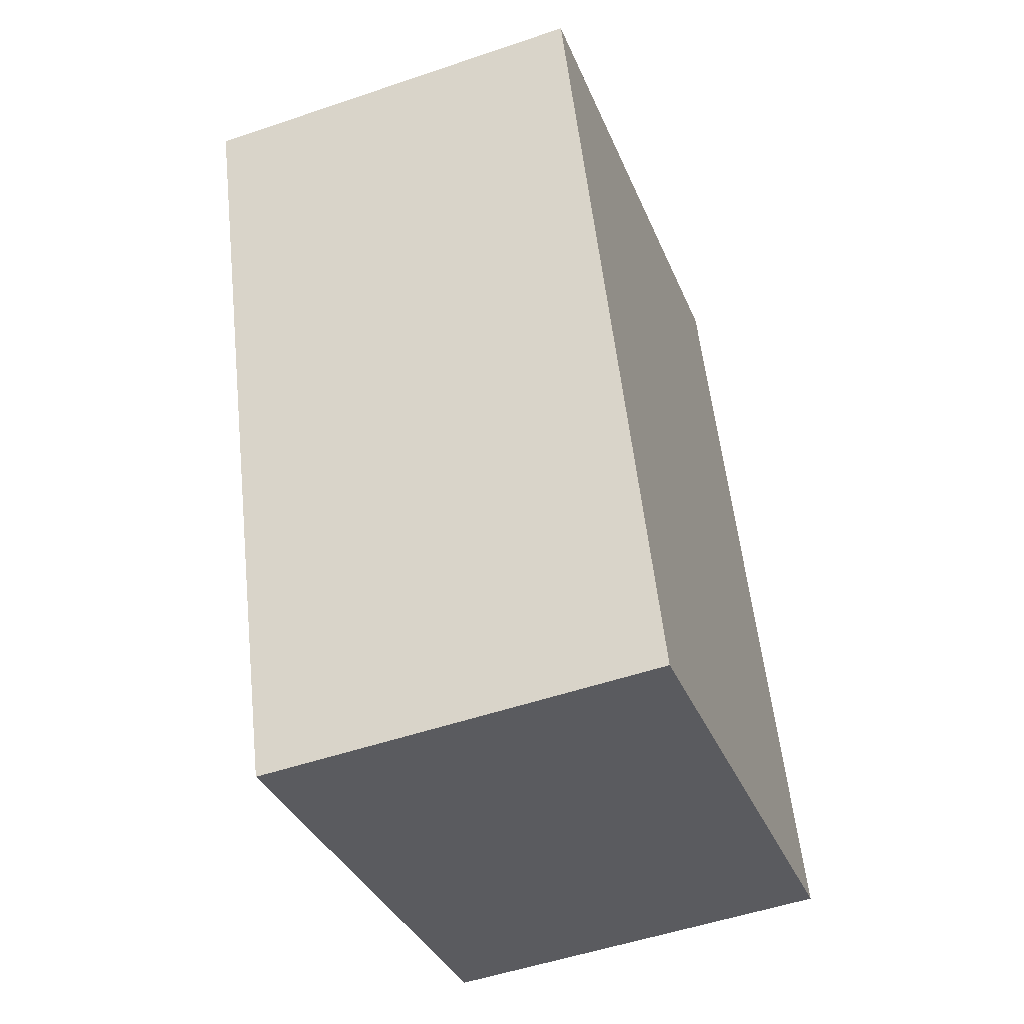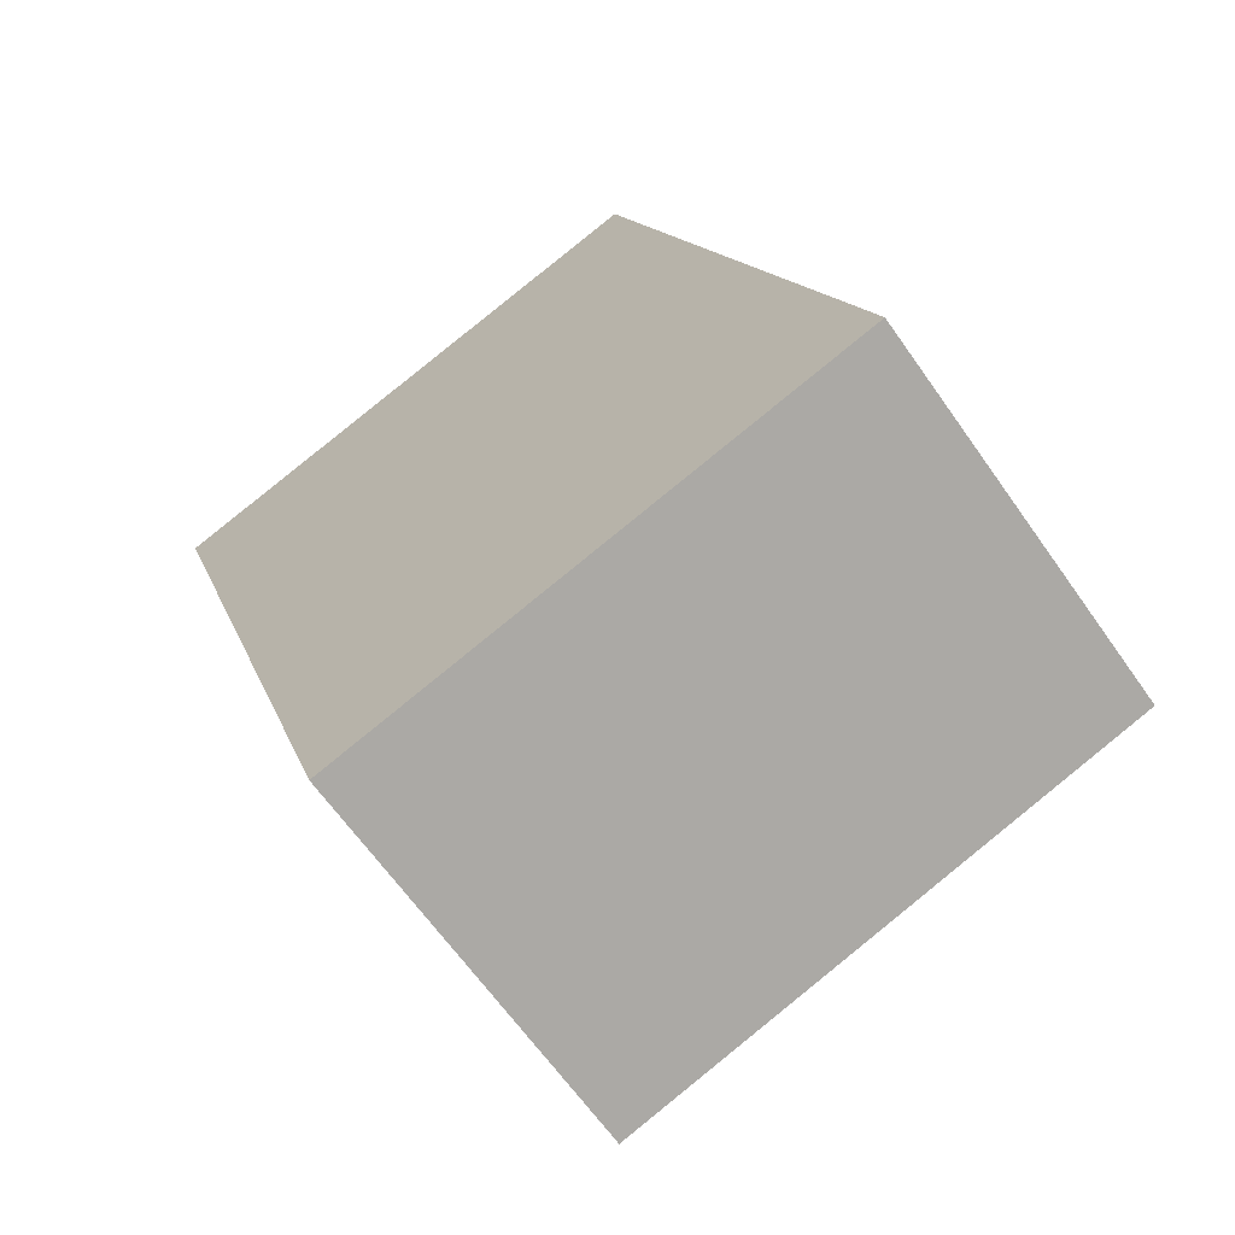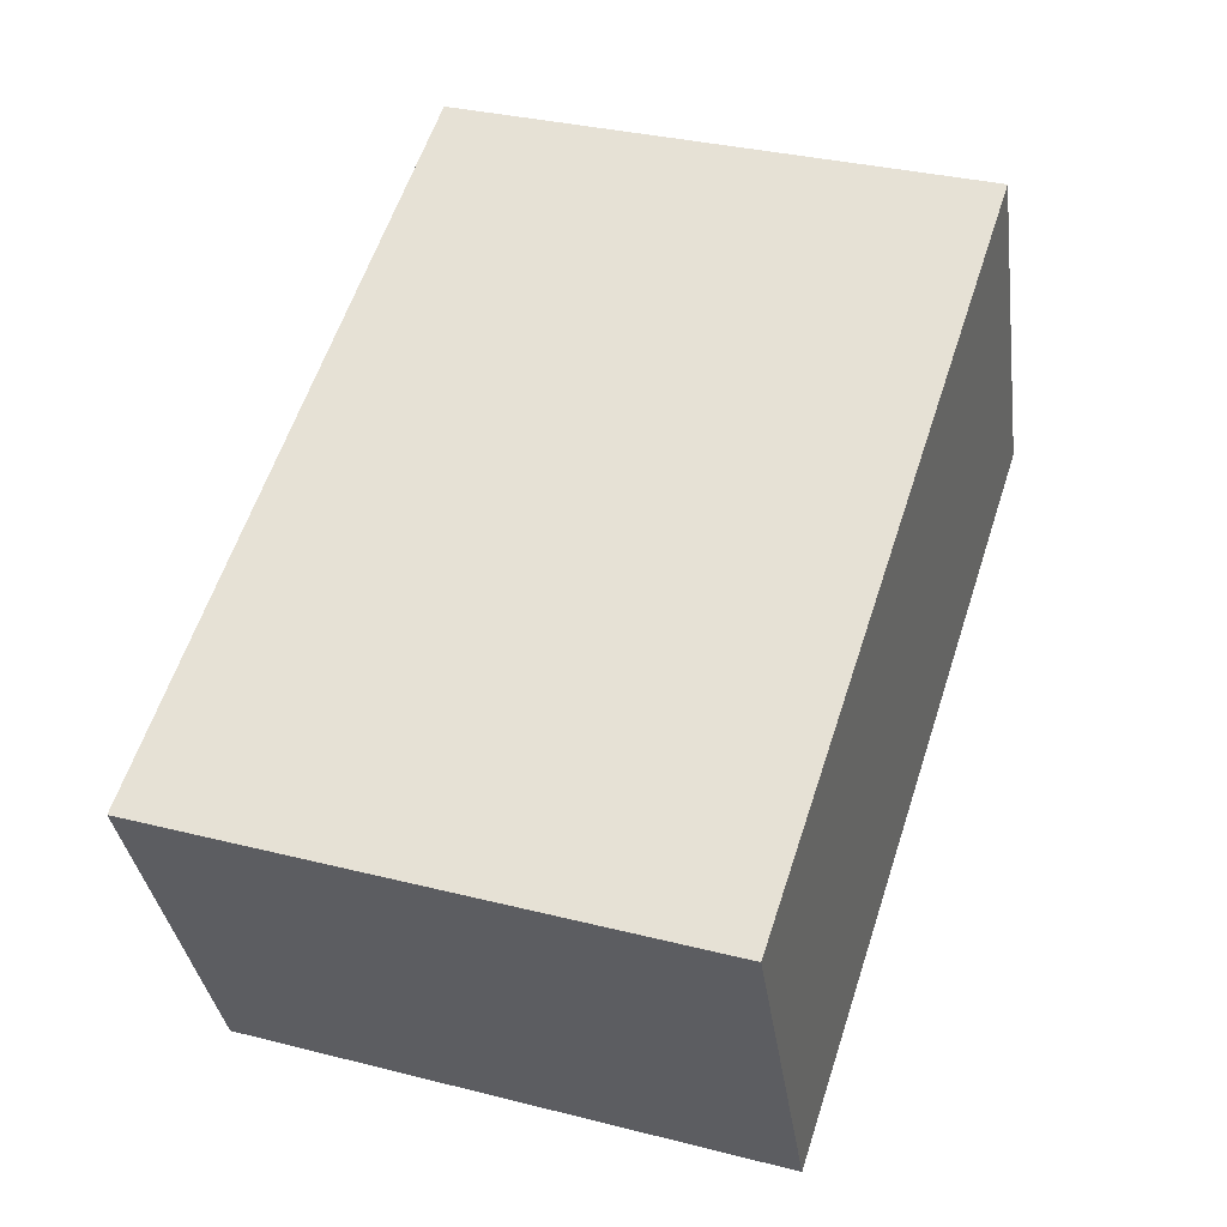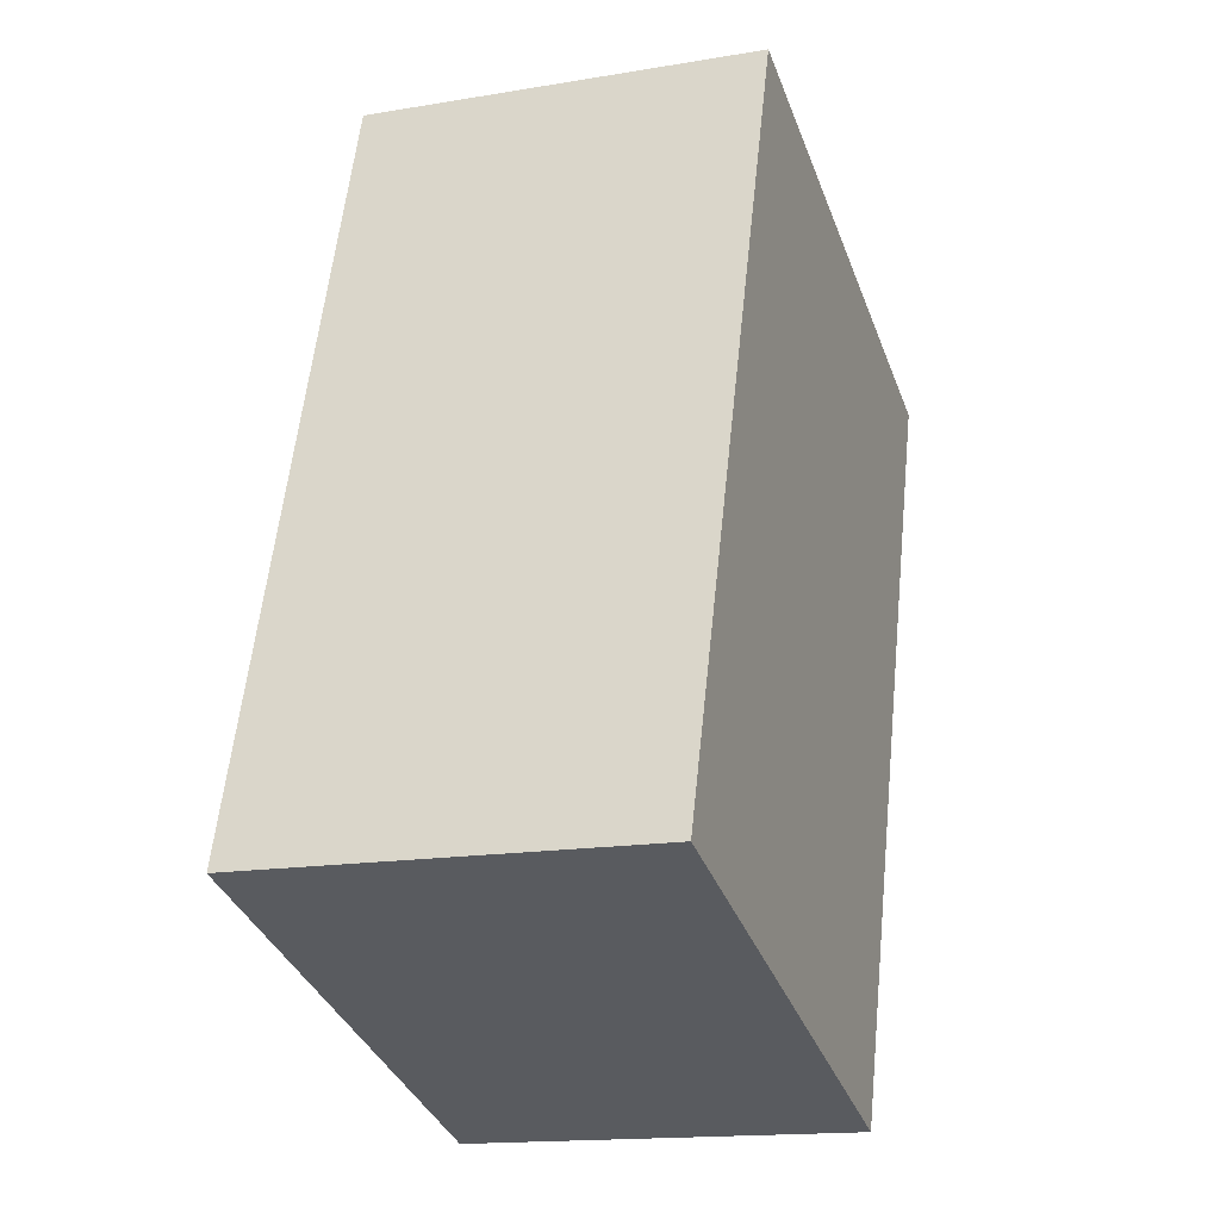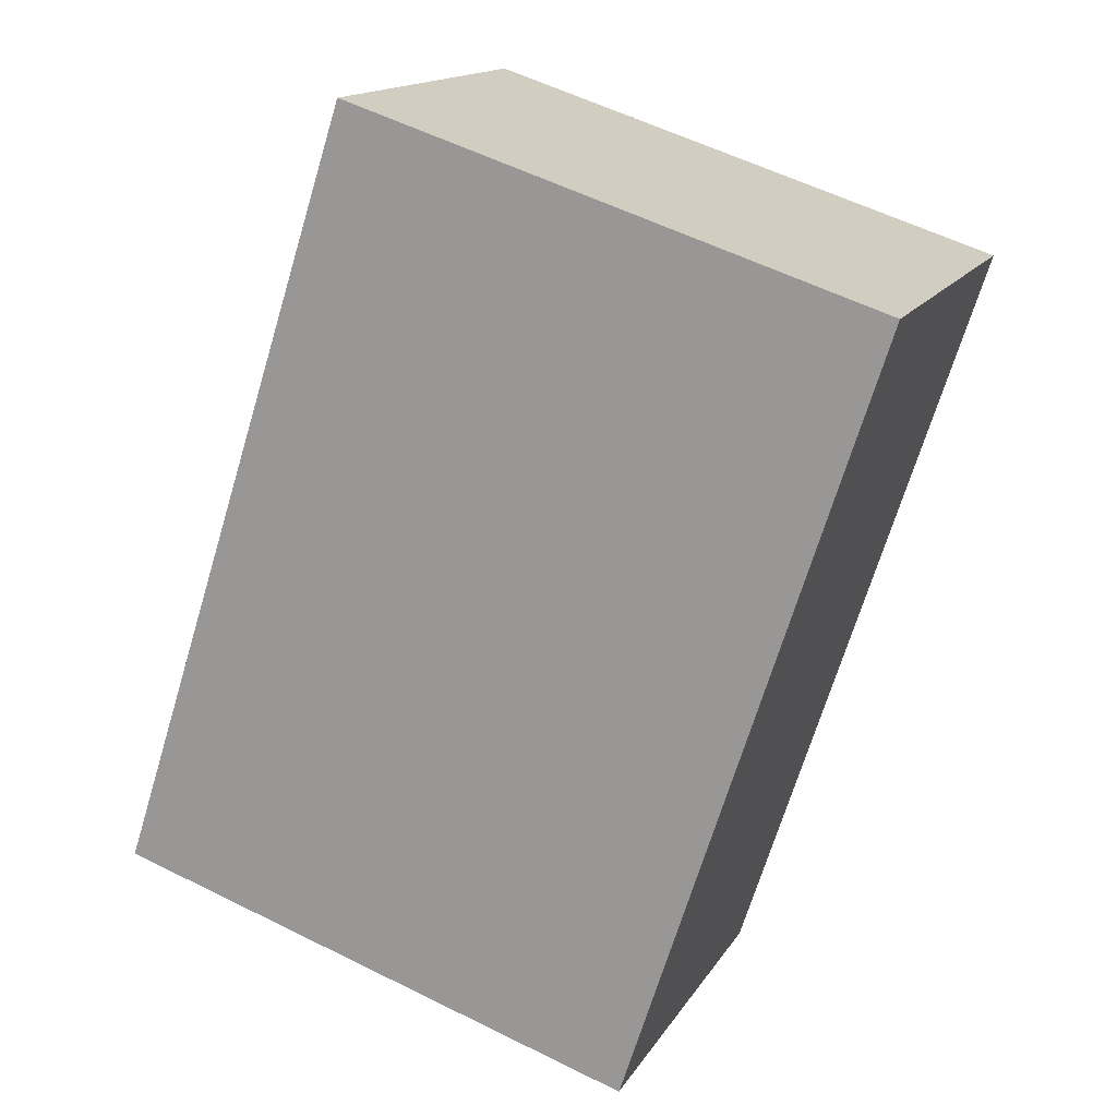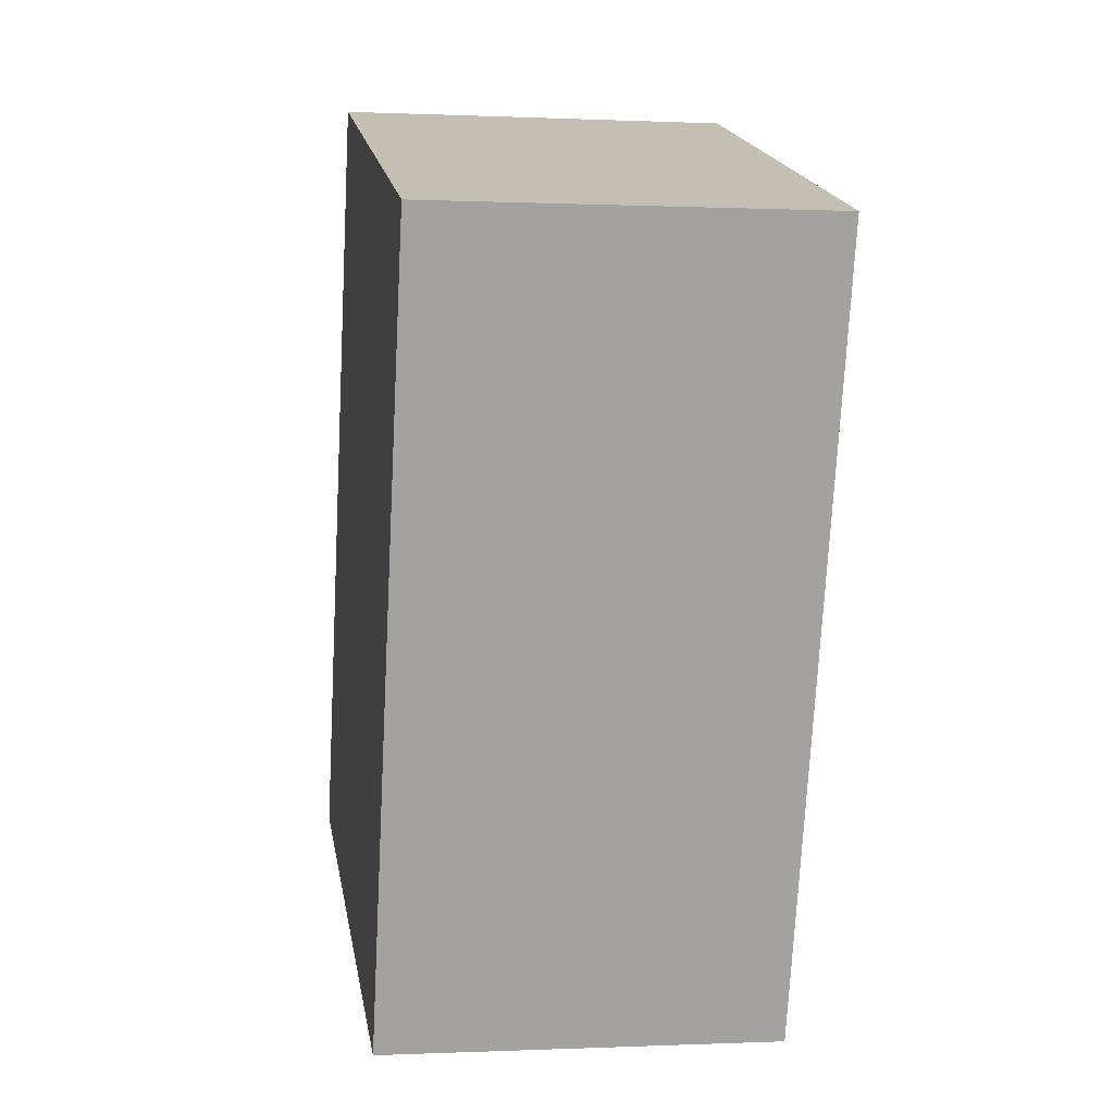
<metadata>
{"format":"obj","ext":"obj","renderer":"f3d","projection":"perspective","resolution":1024,"background":"white","views":[{"elev":-51.6,"azim":110.3,"up":"+Z"},{"elev":-65.3,"azim":-144.8,"up":"+Z"},{"elev":-34.7,"azim":7.7,"up":"+Z"},{"elev":-15.8,"azim":-70.6,"up":"+Z"},{"elev":15.3,"azim":21.0,"up":"+Z"},{"elev":-0.2,"azim":80.2,"up":"+Z"}]}
</metadata>
<code>
v  0 3.172 1.942e-16
v  6.149 3.172 4.758
v  4.18 3.172 -1.349
v  1.982 3.172 6.107
v  6.149 -2.913e-16 4.758
v  4.18 8.26e-17 -1.349
v  0 0 0
v  1.982 -3.739e-16 6.107
g defaultobject
f 1 2 3
f 2 1 4
f 5 3 2
f 3 5 6
f 6 1 3
f 1 6 7
f 7 4 1
f 4 7 8
f 8 2 4
f 2 8 5
f 5 7 6
f 7 5 8

</code>
